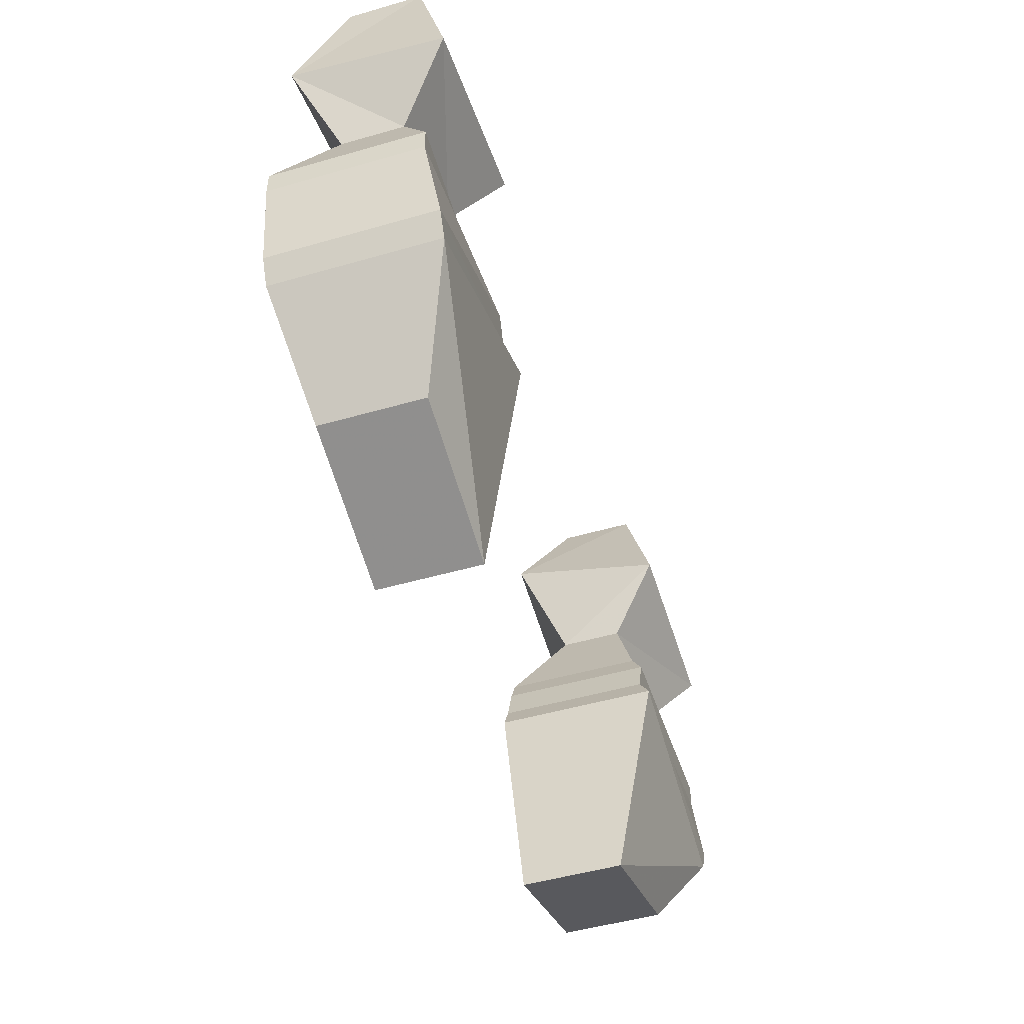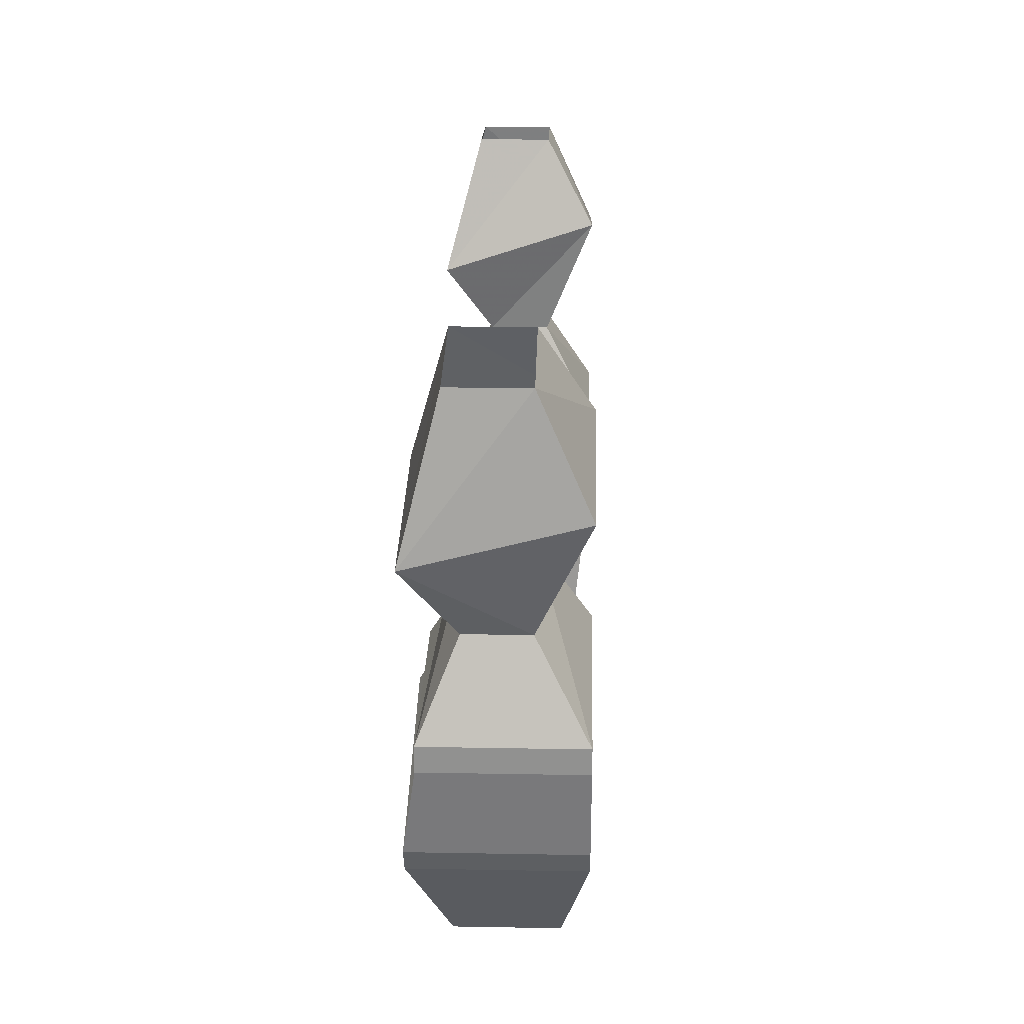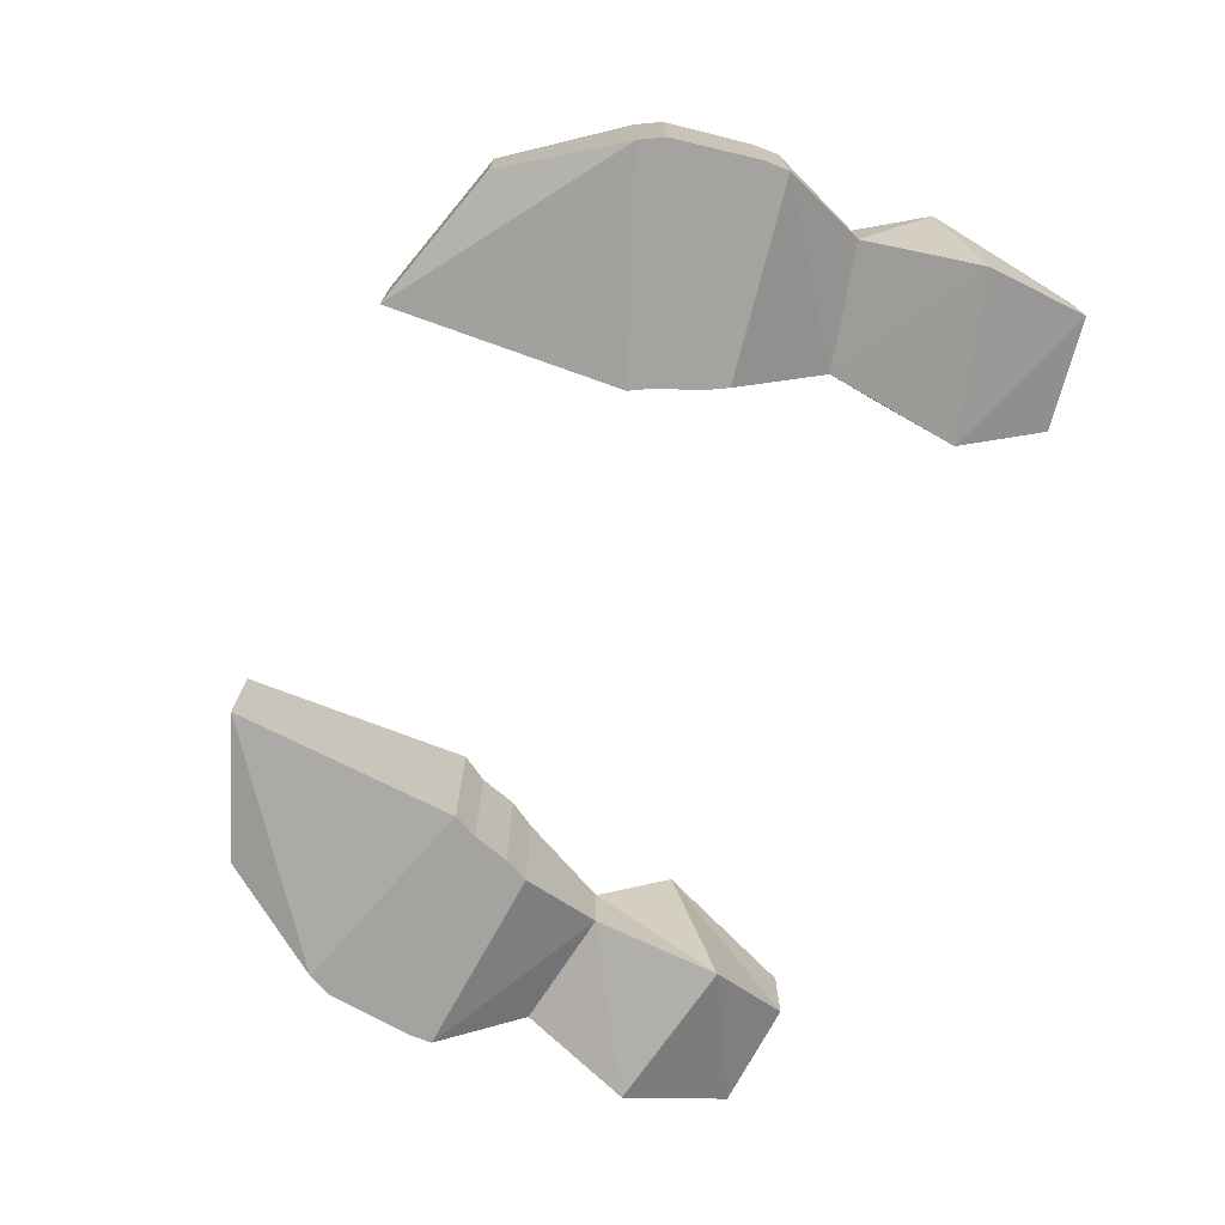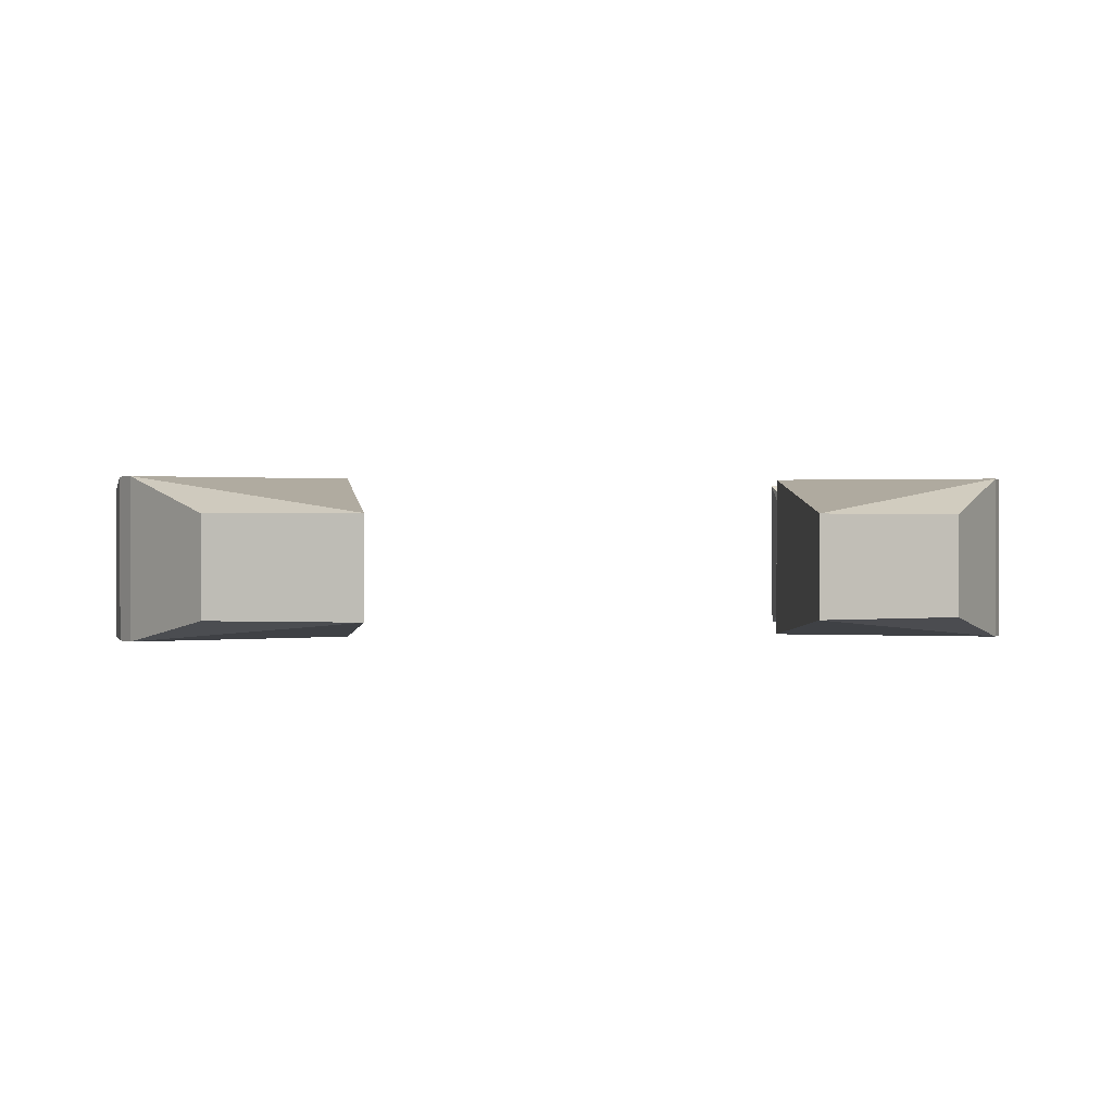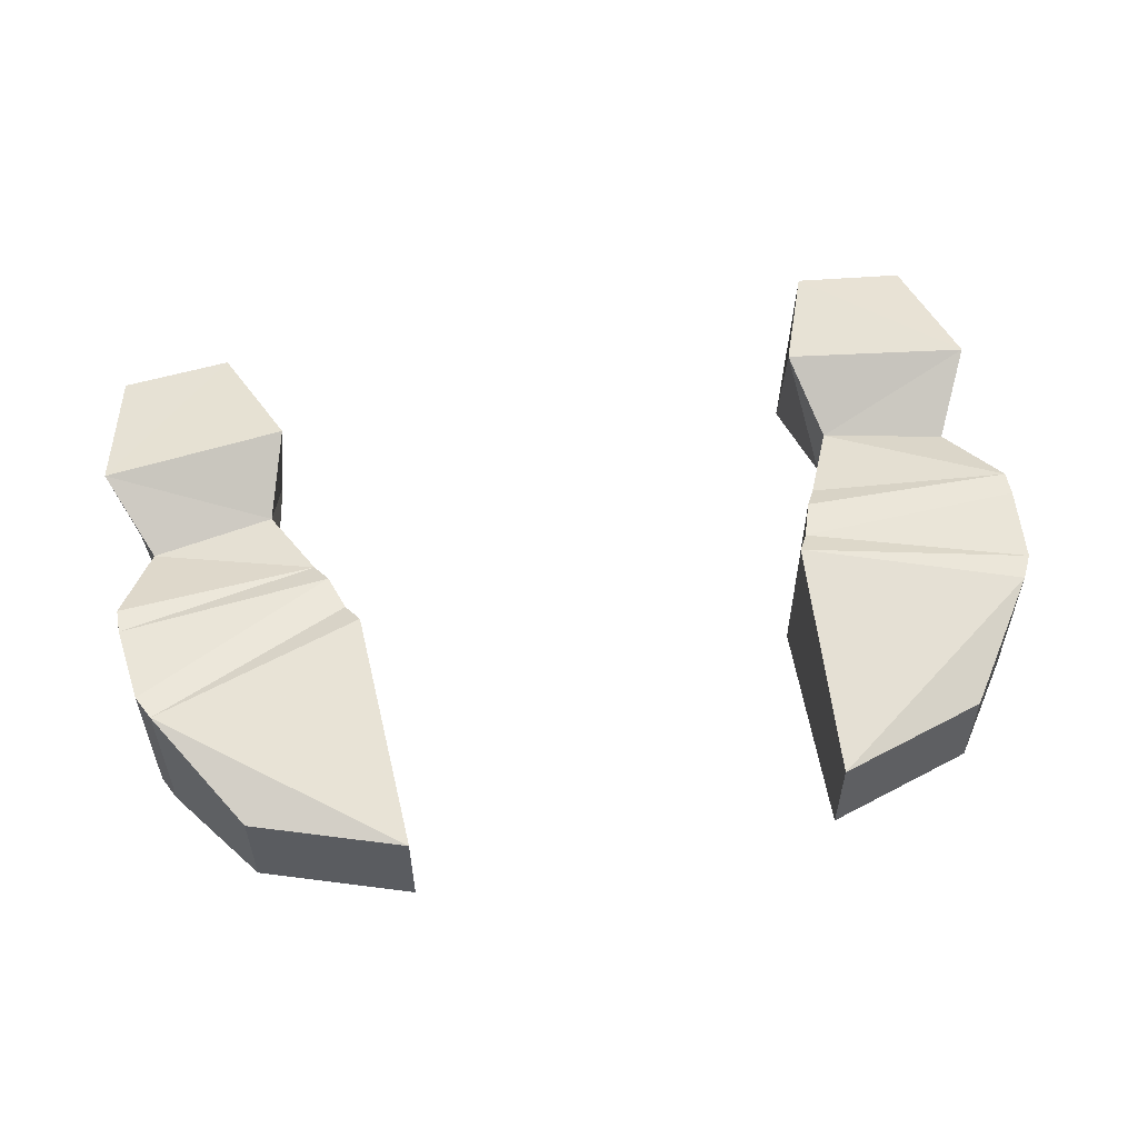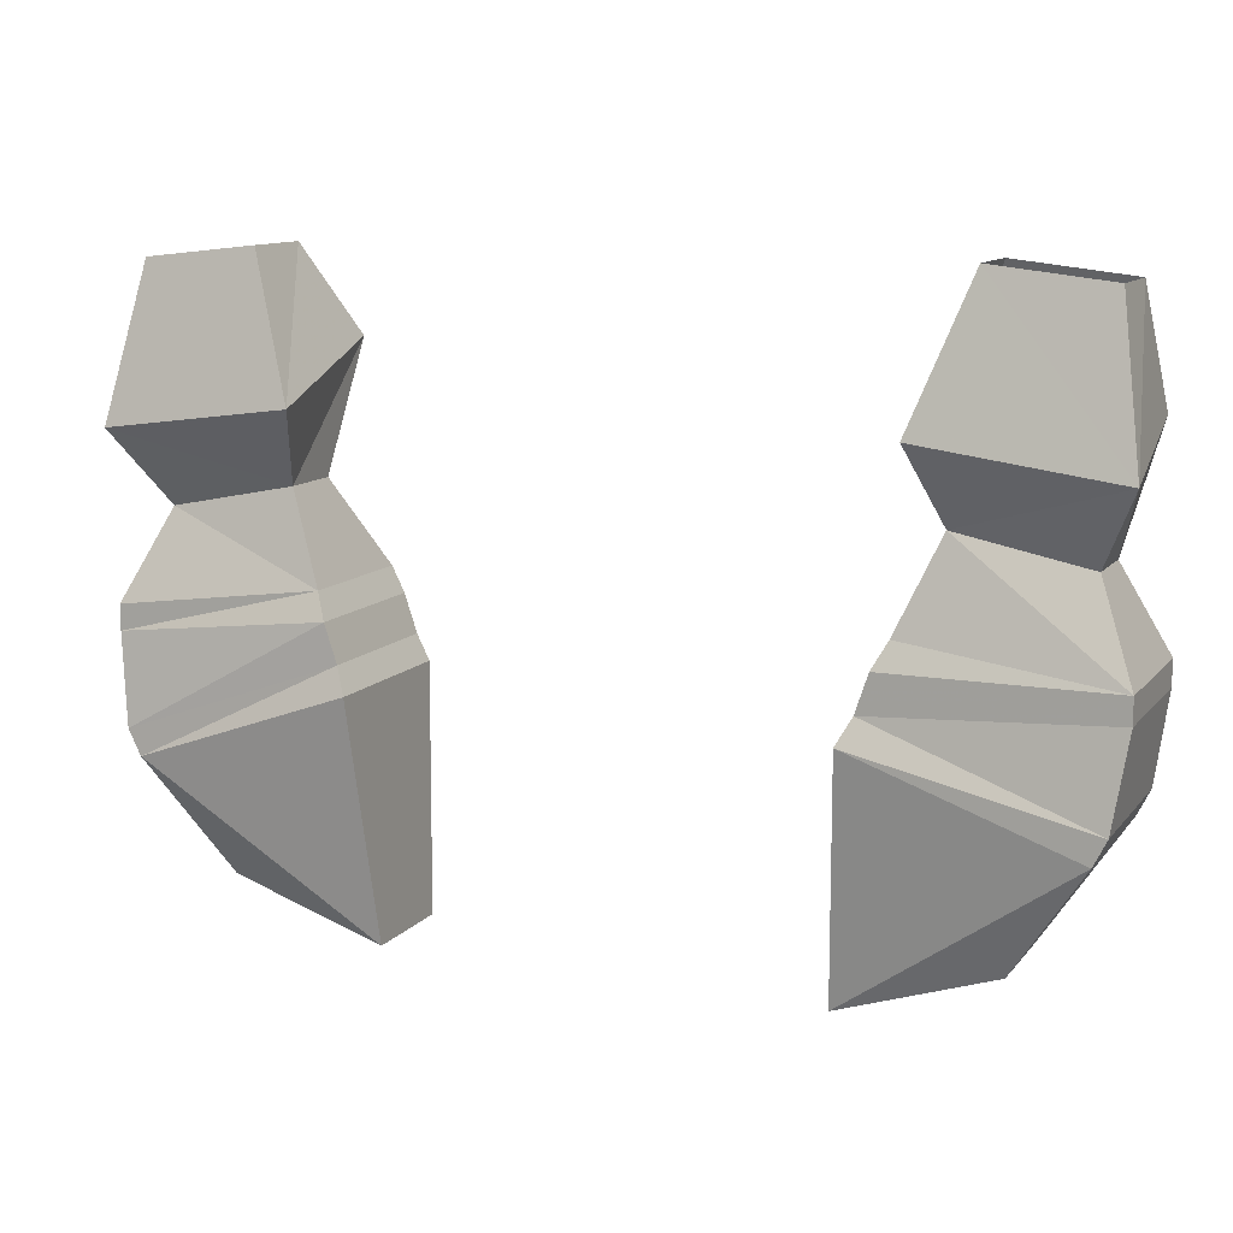
<metadata>
{"format":"obj","ext":"obj","renderer":"f3d","projection":"perspective","resolution":1024,"background":"white","views":[{"elev":-48.6,"azim":-72.1,"up":"+Y"},{"elev":23.8,"azim":91.7,"up":"+Y"},{"elev":-72.9,"azim":68.5,"up":"+Z"},{"elev":0.7,"azim":-6.5,"up":"+Z"},{"elev":55.6,"azim":-10.7,"up":"+Z"},{"elev":11.4,"azim":23.4,"up":"+Y"}]}
</metadata>
<code>
v 0.1875 -1.016 -0.01562
v 0.2891 -1.086 -0.04688
v 0.1641 -1.07 -0.04688
v 0.1875 -1.016 0.02344
v 0.1719 -0.9688 0.05469
v 0.1797 -0.9375 -0.04688
v 0.2812 -0.9609 -0.04688
v 0.2656 -1.031 -0.01562
v 0.2891 -1.086 0.04688
v 0.2891 -1.102 0.04688
v 0.2891 -1.102 -0.04688
v 0.1562 -1.086 -0.04688
v 0.1641 -1.07 0.03906
v 0.2656 -1.031 0.02344
v 0.2891 -0.9844 0.05469
v 0.2031 -0.8828 0.03125
v 0.2031 -0.8828 -0.01562
v 0.2734 -0.8906 -0.01562
v 0.2266 -1.242 0.03125
v 0.1328 -1.273 0.03125
v 0.1328 -1.273 -0.03125
v 0.2266 -1.242 -0.03125
v 0.2734 -1.172 0.05469
v 0.1406 -1.125 0.05469
v 0.1406 -1.125 -0.04688
v 0.2734 -1.172 -0.04688
v 0.2812 -1.156 -0.04688
v 0.2812 -1.156 0.05469
v 0.1484 -1.109 0.04688
v 0.1484 -1.109 -0.04688
v 0.1562 -1.086 0.04688
v 0.2734 -0.8906 0.03125
v -0.1641 -1.07 -0.04688
v -0.2891 -1.086 -0.04688
v -0.1875 -1.016 -0.01562
v -0.1641 -1.07 0.03906
v -0.1562 -1.086 0.04688
v -0.1562 -1.086 -0.04688
v -0.2891 -1.102 -0.04688
v -0.2891 -1.086 0.04688
v -0.2656 -1.031 0.02344
v -0.2656 -1.031 -0.01562
v -0.2812 -0.9609 -0.04688
v -0.1797 -0.9375 -0.04688
v -0.1875 -1.016 0.02344
v -0.2891 -1.102 0.04688
v -0.2812 -1.156 0.05469
v -0.1484 -1.109 0.04688
v -0.1484 -1.109 -0.04688
v -0.2812 -1.156 -0.04688
v -0.1328 -1.273 -0.03125
v -0.1328 -1.273 0.03125
v -0.2266 -1.242 0.03125
v -0.2266 -1.242 -0.03125
v -0.2734 -1.172 -0.04688
v -0.1406 -1.125 -0.04688
v -0.1406 -1.125 0.05469
v -0.2734 -1.172 0.05469
v -0.2734 -0.8906 -0.01562
v -0.2031 -0.8828 -0.01562
v -0.2734 -0.8906 0.03125
v -0.2891 -0.9844 0.05469
v -0.2031 -0.8828 0.03125
v -0.1719 -0.9688 0.05469
f 1 2 3
f 1 3 4
f 1 4 5
f 1 5 6
f 1 6 7
f 1 7 8
f 1 8 2
f 2 8 9
f 3 13 4
f 4 13 9
f 4 9 14
f 4 14 15
f 4 15 5
f 5 15 16
f 5 16 6
f 6 16 17
f 6 17 18
f 6 18 7
f 7 18 15
f 7 15 8
f 8 15 14
f 8 14 9
f 19 20 21
f 19 21 22
f 19 22 23
f 19 23 20
f 20 23 24
f 20 24 25
f 20 25 21
f 21 25 26
f 21 26 22
f 22 26 23
f 27 30 12
f 27 12 11
f 27 11 28
f 28 11 10
f 28 10 29
f 29 10 31
f 29 31 30
f 30 31 12
f 15 32 16
f 32 15 18
f 33 34 35
f 33 35 36
f 34 40 41
f 34 41 42
f 34 42 35
f 35 42 43
f 35 43 44
f 35 44 45
f 35 45 36
f 36 45 41
f 36 41 40
f 37 46 47
f 37 47 48
f 37 48 38
f 38 48 49
f 38 49 39
f 39 49 50
f 39 50 46
f 51 52 53
f 51 53 54
f 51 54 55
f 51 55 56
f 51 56 52
f 52 56 57
f 52 57 58
f 52 58 53
f 53 58 54
f 54 58 55
f 59 60 44
f 59 44 43
f 59 43 61
f 61 43 62
f 61 62 63
f 63 62 64
f 63 64 60
f 60 64 44
f 44 64 45
f 45 64 62
f 45 62 41
f 41 62 43
f 41 43 42
f 46 50 47
f 2 9 10
f 2 10 11
f 2 11 3
f 3 11 12
f 3 12 13
f 23 26 27
f 23 27 28
f 23 28 24
f 24 28 29
f 24 29 25
f 25 29 30
f 25 30 26
f 26 30 27
f 12 31 13
f 13 31 9
f 9 31 10
f 33 36 37
f 33 37 38
f 33 38 34
f 34 38 39
f 34 39 40
f 36 40 46
f 36 46 37
f 39 46 40
f 55 58 47
f 55 47 50
f 55 50 56
f 56 50 49
f 56 49 57
f 57 49 48
f 57 48 58
f 58 48 47

</code>
